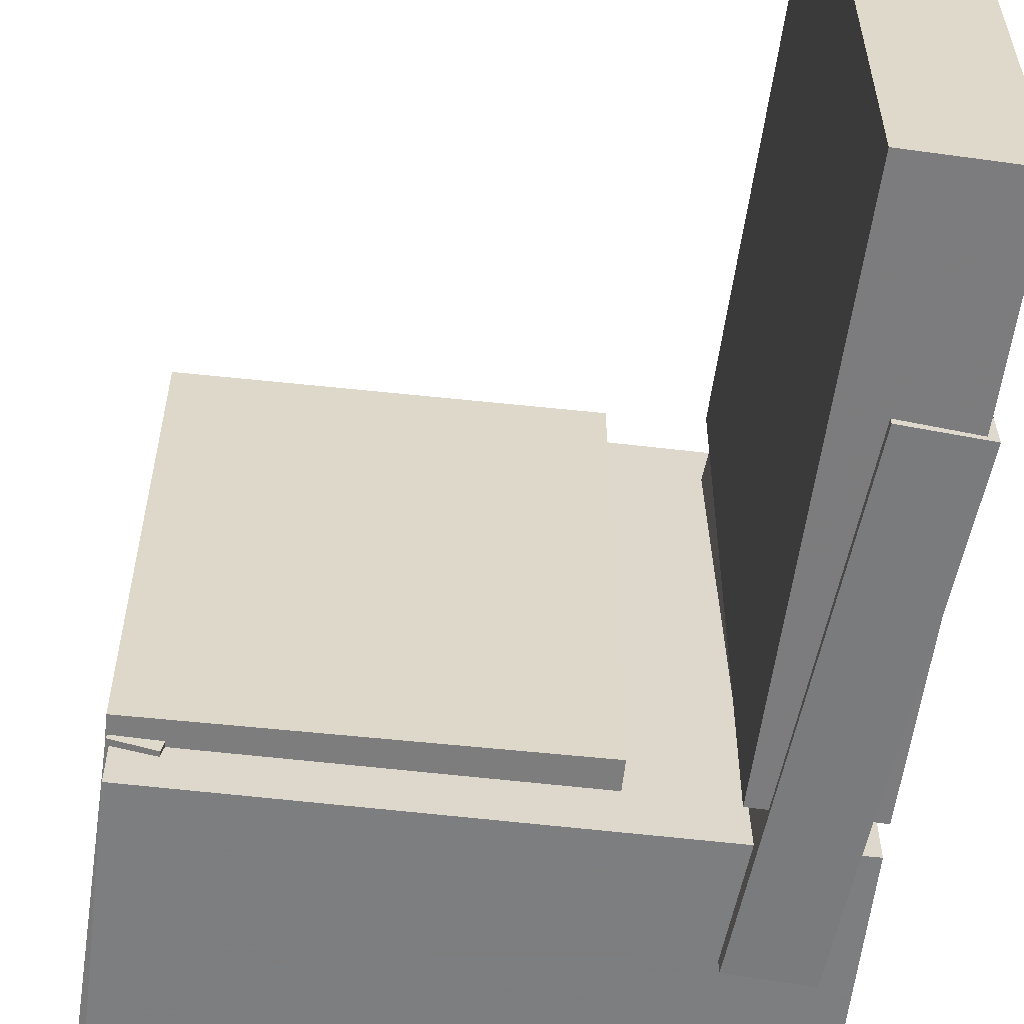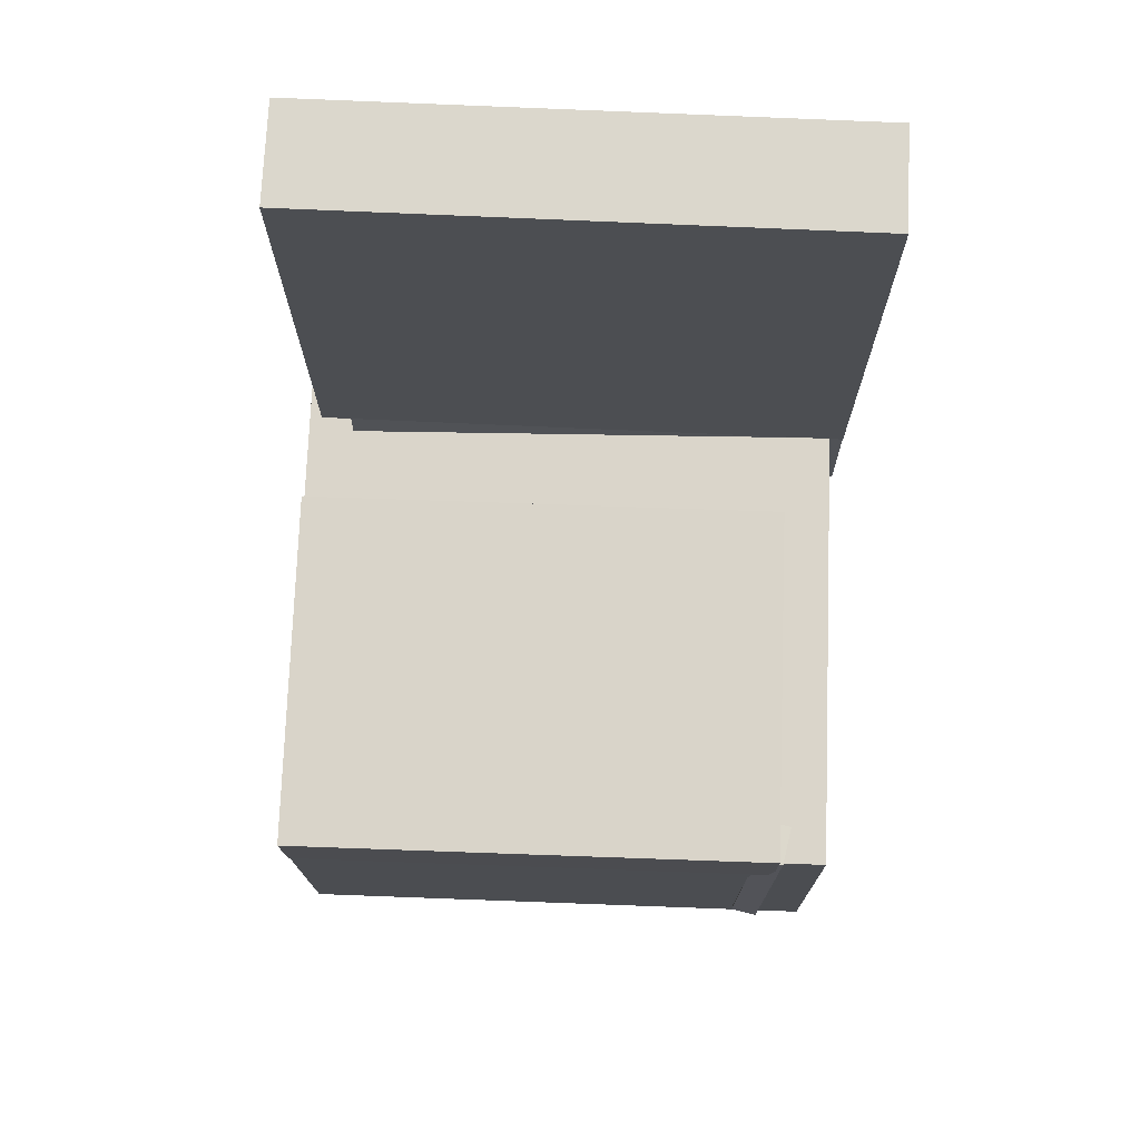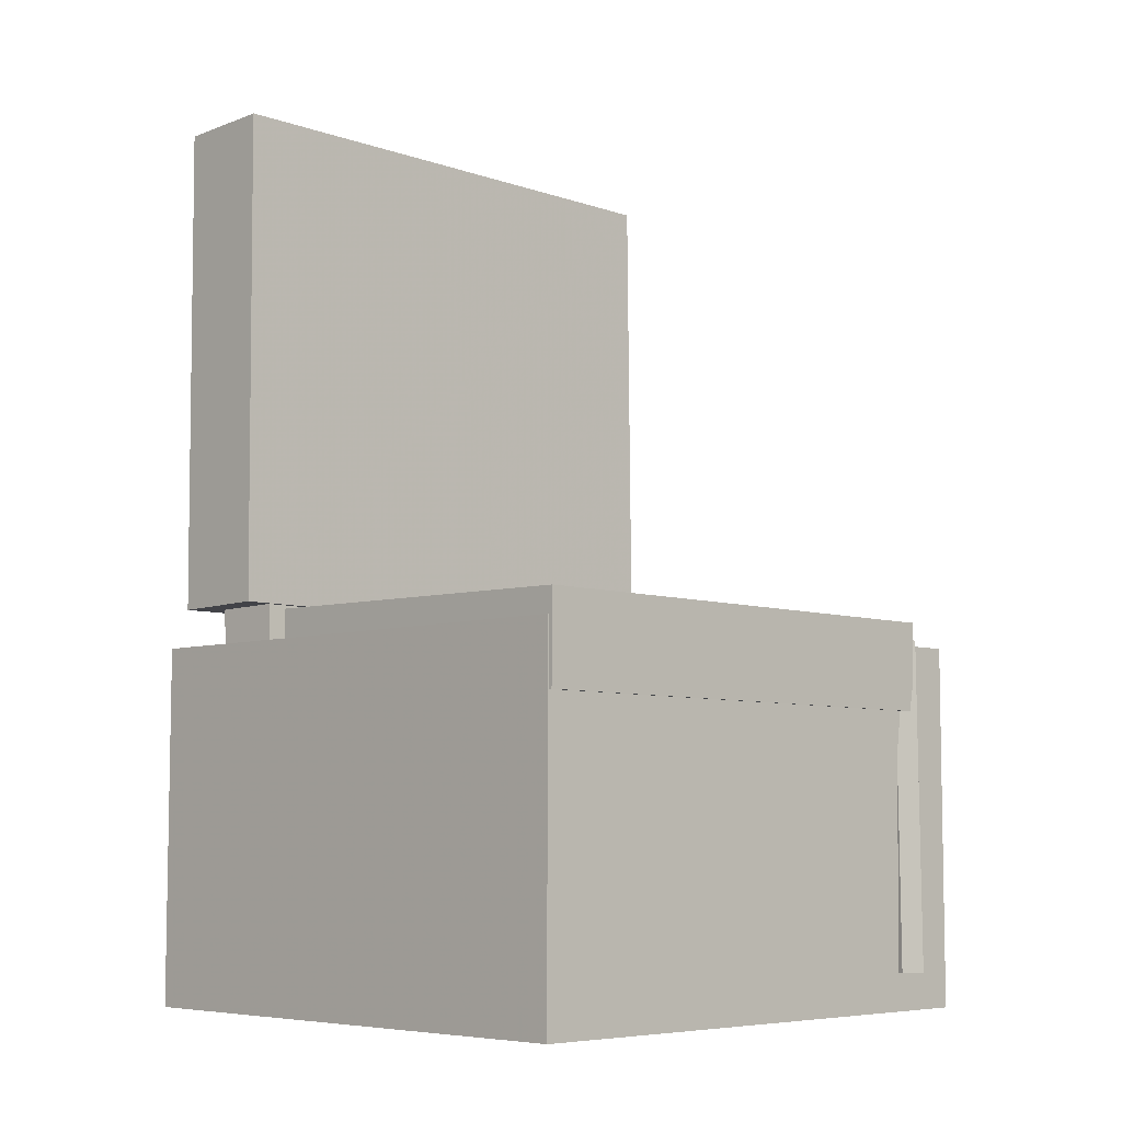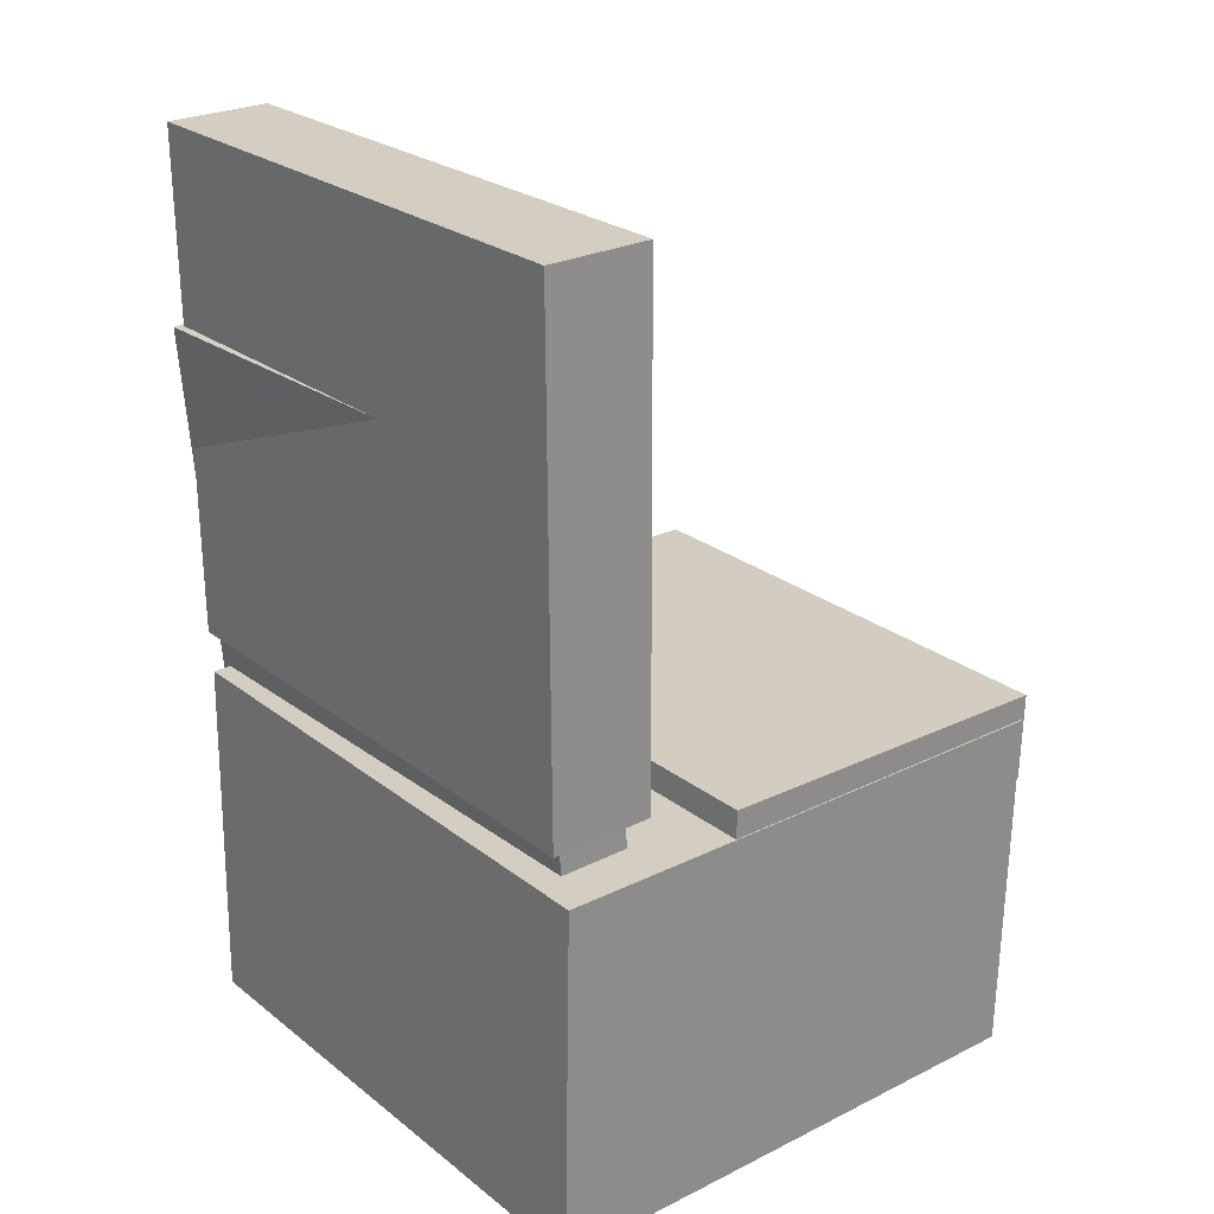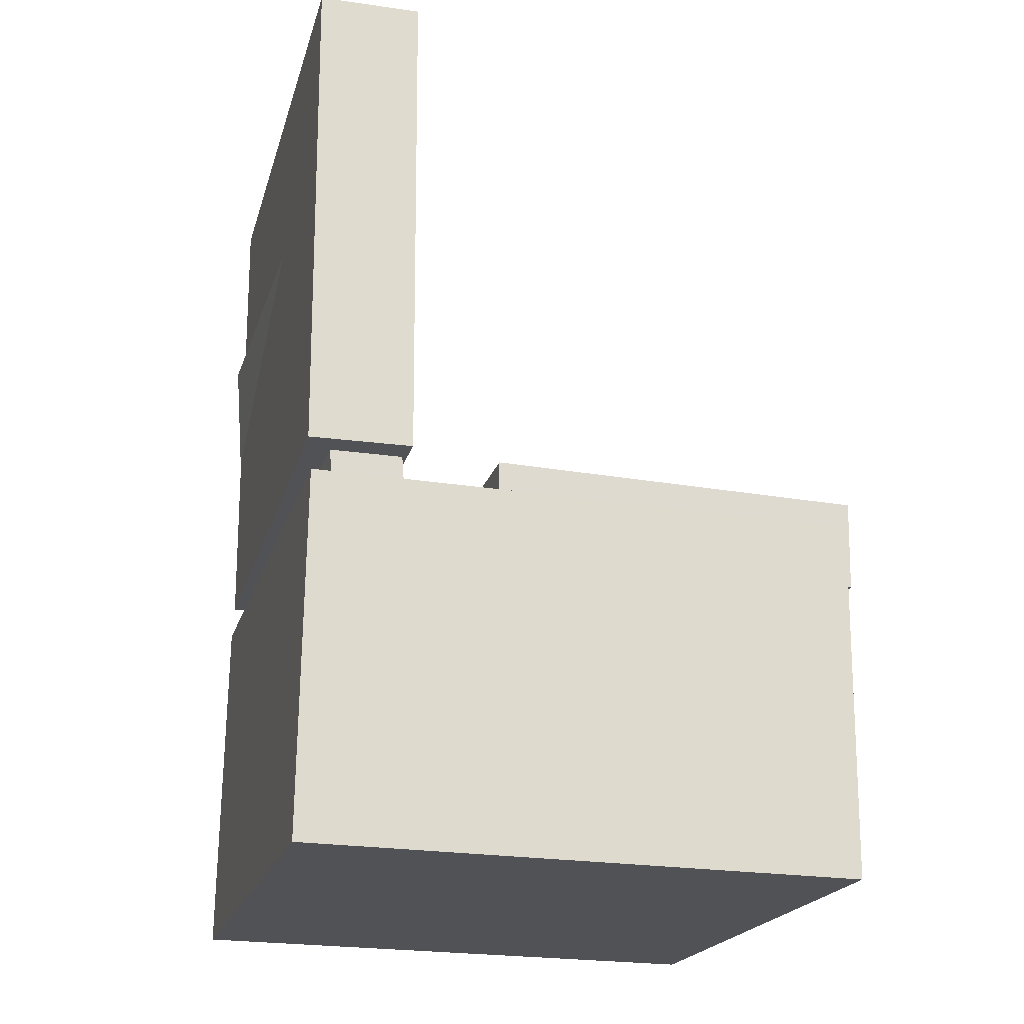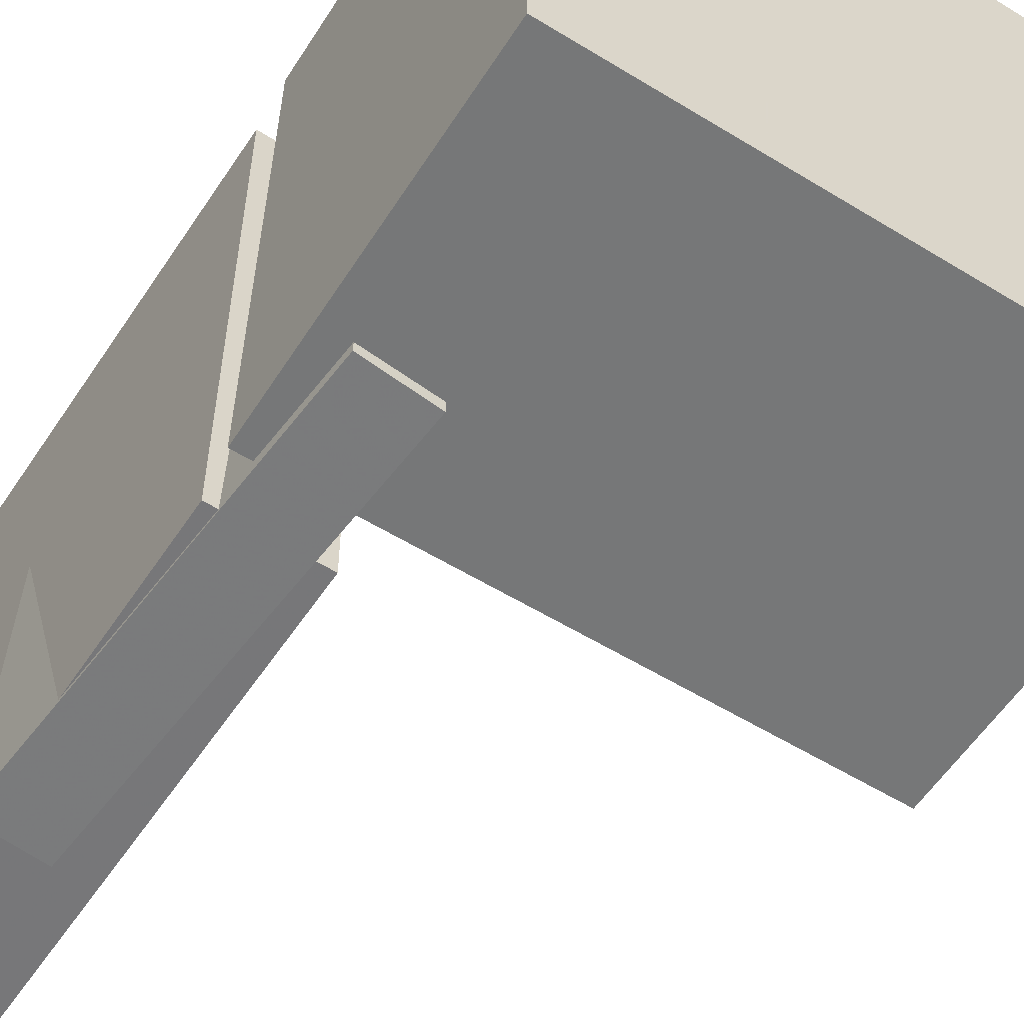
<metadata>
{"format":"obj","ext":"obj","renderer":"f3d","projection":"perspective","resolution":1024,"background":"white","views":[{"elev":-58.7,"azim":172.5,"up":"+Z"},{"elev":73.6,"azim":92.2,"up":"+Y"},{"elev":-7.4,"azim":45.5,"up":"+Y"},{"elev":24.9,"azim":-39.3,"up":"+Y"},{"elev":-21.3,"azim":-14.9,"up":"+Y"},{"elev":-57.5,"azim":-33.0,"up":"+Z"}]}
</metadata>
<code>
v -0.2276 0.3429 -0.1334
v -0.2283 0.3445 0.1503
v -0.2034 0.345 -0.1334
v -0.2041 0.3465 0.1504
v -0.2184 0.2353 -0.1328
v -0.2191 0.2369 0.1509
v -0.1942 0.2374 -0.1328
v -0.1949 0.2389 0.151
f 1.0 7.0 5.0
f 1.0 3.0 7.0
f 1.0 4.0 3.0
f 1.0 2.0 4.0
f 3.0 8.0 7.0
f 3.0 4.0 8.0
f 5.0 7.0 8.0
f 5.0 8.0 6.0
f 1.0 5.0 6.0
f 1.0 6.0 2.0
f 2.0 6.0 8.0
f 2.0 8.0 4.0
v -0.08226 -0.1219 -0.1748
v -0.08148 -0.1247 0.2281
v -0.08078 -0.05138 -0.1744
v -0.07999 -0.05417 0.2286
v 0.2108 -0.1281 -0.1755
v 0.2116 -0.1309 0.2275
v 0.2123 -0.05754 -0.175
v 0.2131 -0.06034 0.228
f 9.0 15.0 13.0
f 9.0 11.0 15.0
f 9.0 12.0 11.0
f 9.0 10.0 12.0
f 11.0 16.0 15.0
f 11.0 12.0 16.0
f 13.0 15.0 16.0
f 13.0 16.0 14.0
f 9.0 13.0 14.0
f 9.0 14.0 10.0
f 10.0 14.0 16.0
f 10.0 16.0 12.0
v -0.1459 0.3599 -0.2204
v -0.1492 0.3586 0.216
v -0.1429 -0.04071 -0.2216
v -0.1461 -0.04201 0.2148
v -0.2285 0.3593 -0.221
v -0.2317 0.358 0.2154
v -0.2254 -0.04134 -0.2222
v -0.2287 -0.04264 0.2142
f 17.0 23.0 21.0
f 17.0 19.0 23.0
f 17.0 20.0 19.0
f 17.0 18.0 20.0
f 19.0 24.0 23.0
f 19.0 20.0 24.0
f 21.0 23.0 24.0
f 21.0 24.0 22.0
f 17.0 21.0 22.0
f 17.0 22.0 18.0
f 18.0 22.0 24.0
f 18.0 24.0 20.0
v 0.1836 -0.3333 -0.1827
v 0.1802 -0.07182 -0.185
v 0.2149 -0.3328 -0.1763
v 0.2115 -0.07135 -0.1786
v 0.1792 -0.3331 -0.1613
v 0.1758 -0.07168 -0.1636
v 0.2106 -0.3327 -0.1549
v 0.2072 -0.07121 -0.1572
f 25.0 31.0 29.0
f 25.0 27.0 31.0
f 25.0 28.0 27.0
f 25.0 26.0 28.0
f 27.0 32.0 31.0
f 27.0 28.0 32.0
f 29.0 31.0 32.0
f 29.0 32.0 30.0
f 25.0 29.0 30.0
f 25.0 30.0 26.0
f 26.0 30.0 32.0
f 26.0 32.0 28.0
v -0.2337 0.2073 -0.2252
v -0.2264 0.2098 0.1912
v -0.176 0.2116 -0.2262
v -0.1686 0.2141 0.1902
v -0.2066 -0.1602 -0.2235
v -0.1992 -0.1577 0.193
v -0.1488 -0.156 -0.2245
v -0.1414 -0.1535 0.1919
f 33.0 39.0 37.0
f 33.0 35.0 39.0
f 33.0 36.0 35.0
f 33.0 34.0 36.0
f 35.0 40.0 39.0
f 35.0 36.0 40.0
f 37.0 39.0 40.0
f 37.0 40.0 38.0
f 33.0 37.0 38.0
f 33.0 38.0 34.0
f 34.0 38.0 40.0
f 34.0 40.0 36.0
v -0.228 -0.07546 0.2292
v -0.231 -0.3616 0.2265
v 0.2093 -0.07995 0.2292
v 0.2064 -0.3661 0.2264
v -0.2281 -0.07119 -0.2136
v -0.231 -0.3574 -0.2164
v 0.2093 -0.07569 -0.2137
v 0.2063 -0.3619 -0.2164
f 41.0 47.0 45.0
f 41.0 43.0 47.0
f 41.0 44.0 43.0
f 41.0 42.0 44.0
f 43.0 48.0 47.0
f 43.0 44.0 48.0
f 45.0 47.0 48.0
f 45.0 48.0 46.0
f 41.0 45.0 46.0
f 41.0 46.0 42.0
f 42.0 46.0 48.0
f 42.0 48.0 44.0

</code>
